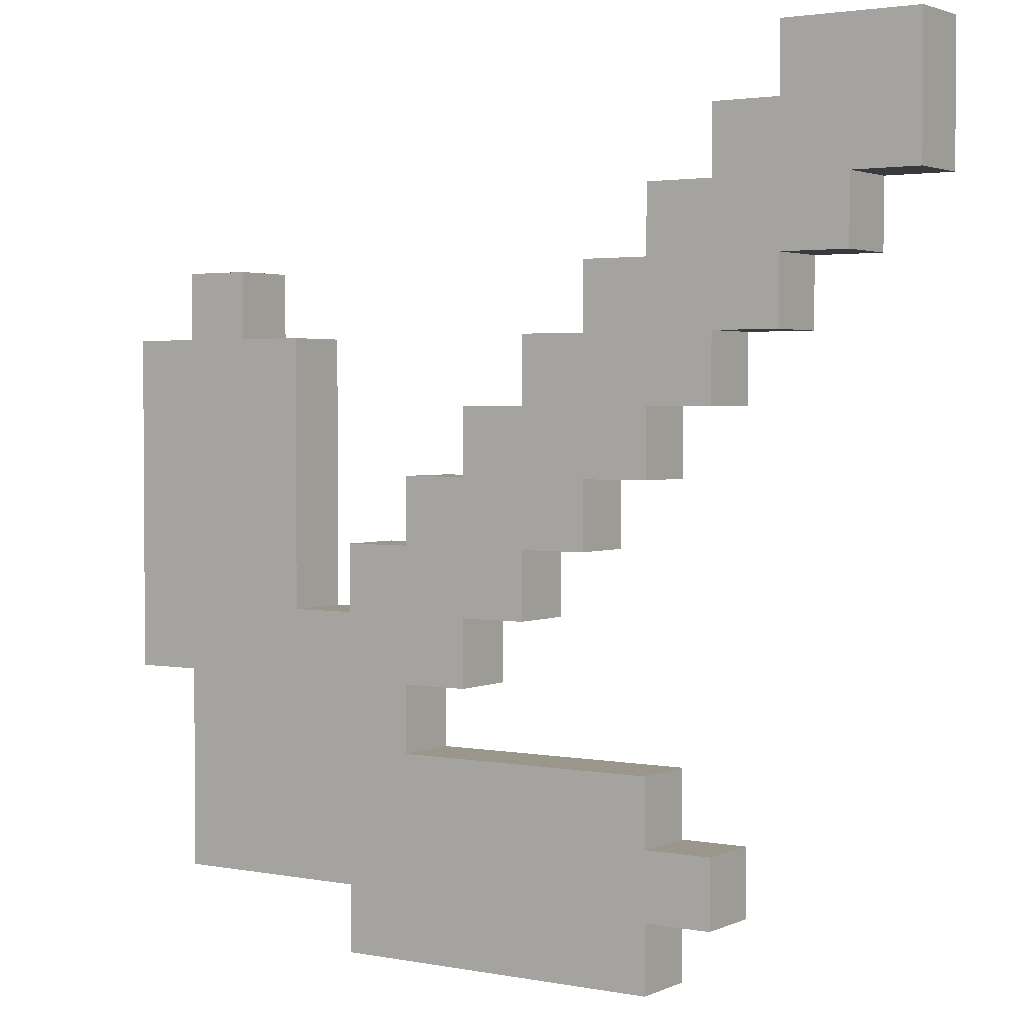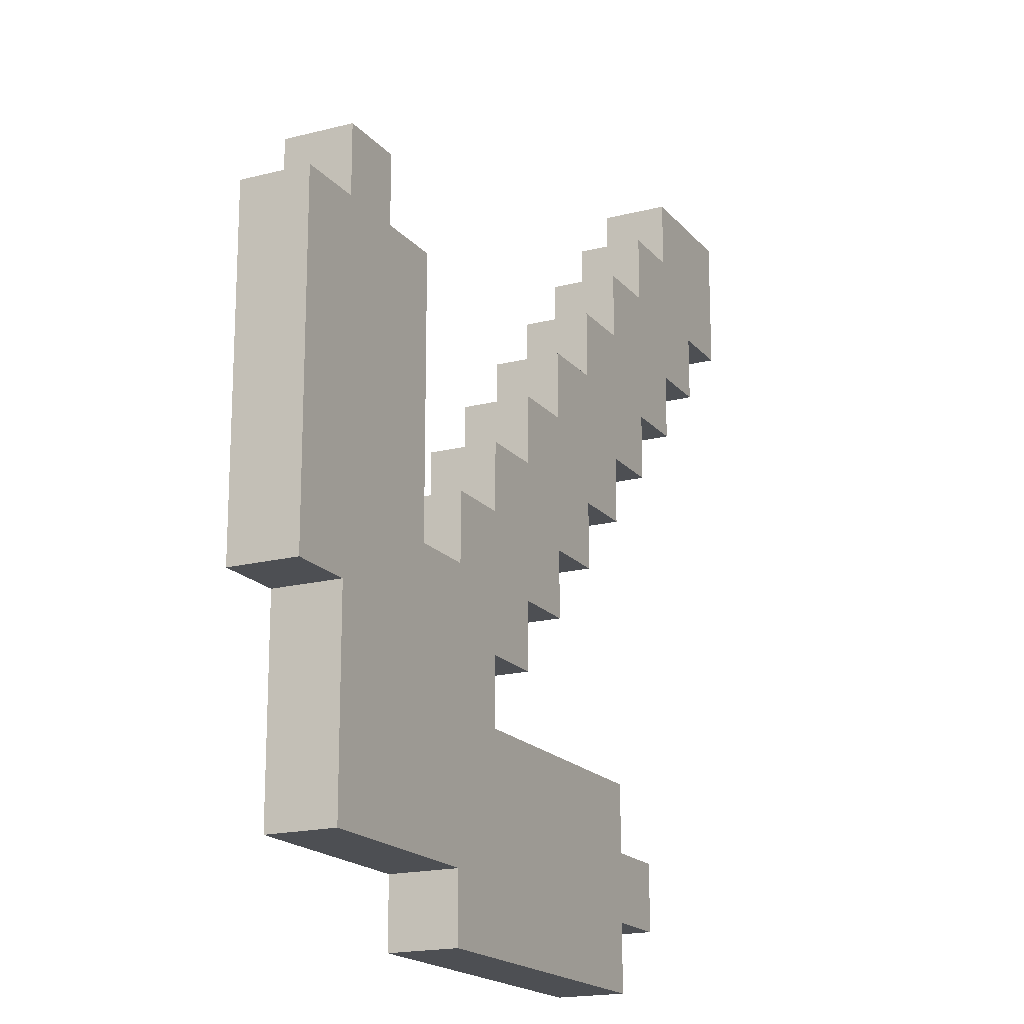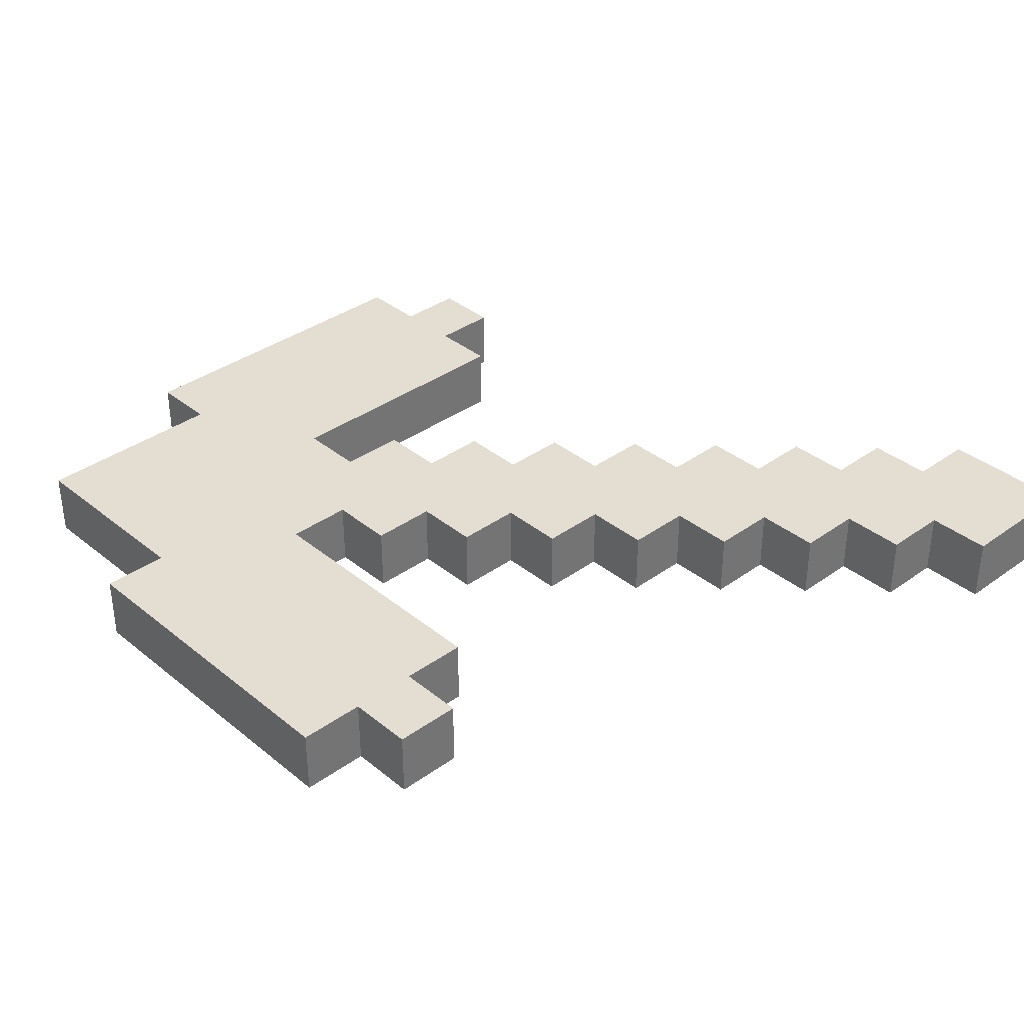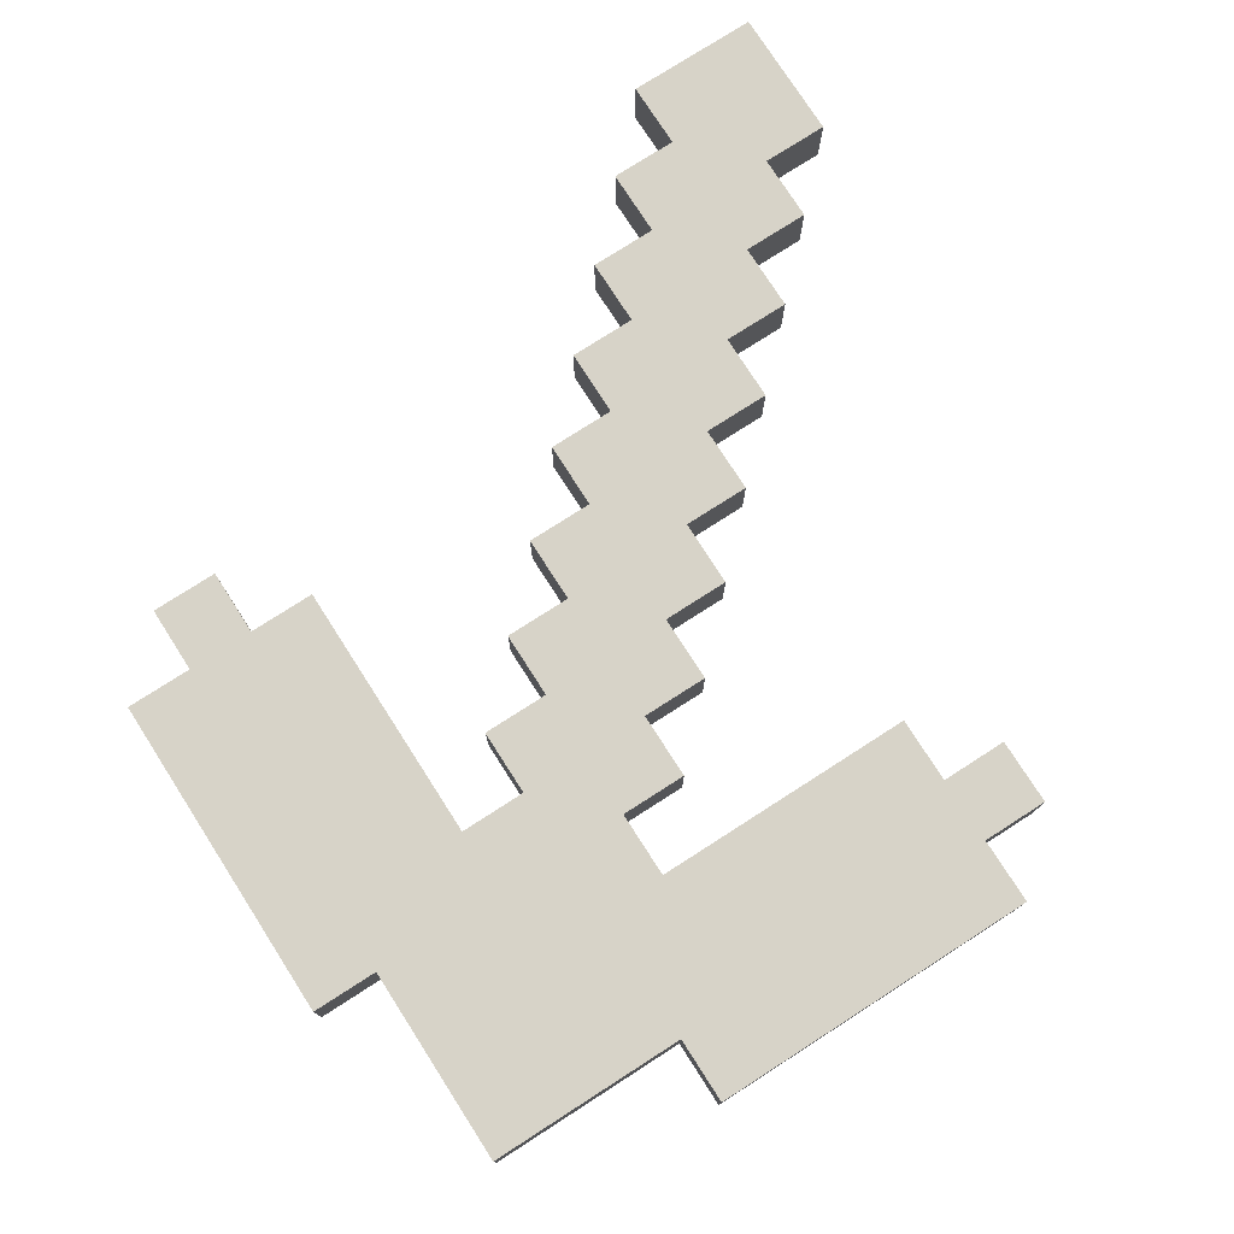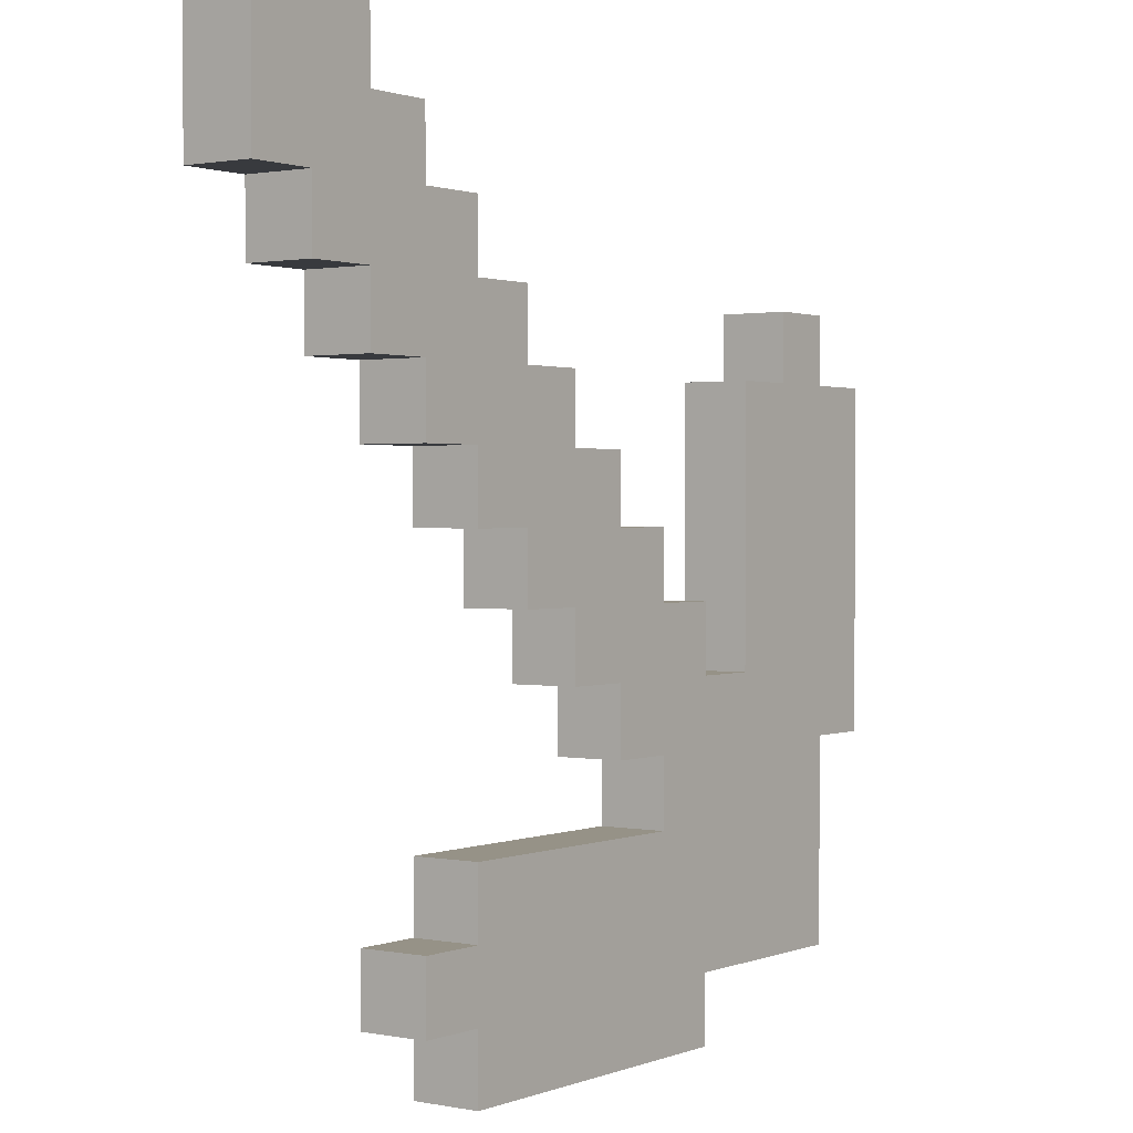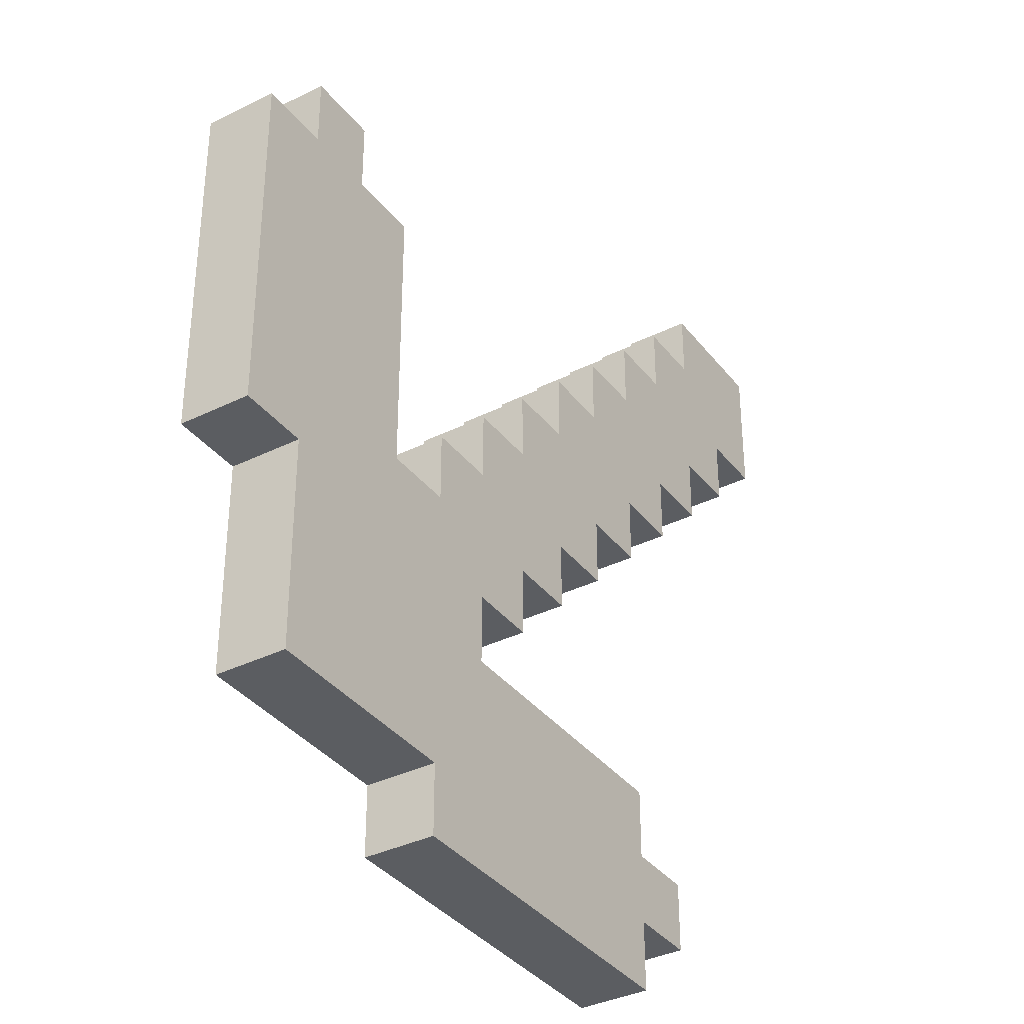
<metadata>
{"format":"obj","ext":"obj","renderer":"f3d","projection":"perspective","resolution":1024,"background":"white","views":[{"elev":2.4,"azim":-146.2,"up":"+Z"},{"elev":-18.0,"azim":116.6,"up":"+Z"},{"elev":36.1,"azim":-133.3,"up":"+Y"},{"elev":76.9,"azim":147.3,"up":"+Y"},{"elev":1.1,"azim":-54.2,"up":"+Z"},{"elev":-36.2,"azim":122.8,"up":"+Z"}]}
</metadata>
<code>
o Cube.018
v 3 -1 -5
v 3 -1 -3
v 1 -1 -3
v 1 -1 -5
v 3 1 -3
v 1 1 -3
v 1 1 -5
v 5 -1 -13
v 5 -1 -11
v 5 1 -13
v 3 -1 -13
v 1 -1 -11
v 3 1 -13
v 3 1 -11
v 1 1 -11
v 1 -1 -13
v -1 -1 -11
v 1 1 -13
v -1 -1 -13
v -1 1 -13
v -1 1 -11
v -3 1 -11
v -3 -1 -13
v -5 -1 -13
v -3 1 -13
v -5 1 -13
v -7 -1 -9
v -7 -1 -11
v -5 1 -11
v -7 1 -9
v -7 1 -11
v -5 -1 -7
v -5 -1 -9
v -3 1 -7
v -5 1 -7
v -5 1 -9
v -1 -1 -9
v -3 -1 -7
v -1 1 -7
v 1 -1 -7
v -1 -1 -7
v 1 1 -7
v 3 -1 -7
v 3 1 -7
v 1 1 -9
v 7 -1 -11
v 5 1 -11
v 11 1 -7
v 13 -1 -5
v 11 -1 -5
v 13 1 -5
v 13 1 -3
v 13 -1 -3
v 13 1 -1
v 11 1 -1
v 13 -1 -1
v 11 -1 1
v 13 -1 1
v 13 -1 3
v 11 -1 3
v 13 1 1
v 13 1 3
v 13 -1 5
v 11 -1 5
v 13 1 5
v 11 1 5
v 11 -1 7
v 9 -1 7
v 11 1 7
v 9 1 7
v 7 -1 5
v 9 1 5
v 7 1 5
v 7 1 3
v 9 -1 1
v 7 -1 3
v 9 1 3
v 7 1 1
v 9 -1 -1
v 7 -1 1
v 9 1 1
v 7 -1 -1
v 9 1 -1
v 7 1 -1
v -3 -1 -11
v -3 -1 -9
v -5 -1 -11
v -3 1 -9
v 9 -1 5
v 9 -1 3
v 11 1 3
v 7 -1 -9
v 9 1 -11
v 7 1 -9
v 7 1 -11
v 11 -1 -7
v 11 -1 -11
v 11 -1 -9
v 9 -1 -9
v 9 -1 -11
v 11 1 -11
v 11 1 -9
v 9 1 -9
v 9 -1 -7
v 7 1 -7
v 3 -1 -9
v 3 -1 -11
v 11 -1 -3
v 9 -1 -5
v 11 1 -5
v 11 1 -3
v 1 -1 -9
v -1 1 -9
v 3 1 -9
v 11 1 1
v 11 -1 -1
v 9 1 -3
v 9 -1 -3
v 7 -1 -3
v 7 -1 -5
v 9 1 -7
v 9 1 -5
v 7 1 -5
v 5 1 -9
v 7 -1 -7
v 5 -1 -7
v 5 -1 -9
v 5 1 -7
v 5 1 -5
v 5 -1 -3
v 5 1 -3
v 3 1 -1
v -3 -1 3
v -3 1 3
v -3 1 5
v -5 1 5
v -7 1 9
v 3 1 -5
v 1 -1 -1
v -1 -1 -3
v 1 1 -1
v -1 1 -1
v -1 1 -3
v -1 -1 -1
v -1 -1 1
v -3 -1 1
v -3 -1 -1
v -1 1 1
v -3 1 -1
v -5 -1 3
v -5 -1 1
v -3 1 1
v -5 1 1
v -7 -1 3
v -5 1 3
v -7 1 5
v -7 1 3
v -7 -1 5
v -7 -1 7
v -9 -1 7
v -9 -1 5
v -7 1 7
v -9 1 5
v -11 -1 9
v -11 -1 7
v -9 1 7
v -9 1 9
v -11 1 7
v 5 -1 -5
v 7 1 -3
v 5 -1 -1
v 5 1 -1
v 3 -1 -1
v 3 -1 1
v 3 1 1
v 1 -1 1
v 1 -1 3
v 1 1 1
v 1 1 3
v -1 1 3
v -1 -1 3
v -1 -1 5
v -3 -1 5
v -1 1 5
v -3 -1 7
v -5 -1 7
v -5 -1 5
v -3 1 7
v -5 -1 9
v -7 -1 9
v -5 1 7
v -5 1 9
v -7 -1 11
v -7 1 11
v -9 1 11
v -9 -1 9
v -9 -1 11
v -11 1 11
v -9 -1 13
v -9 1 13
v -13 -1 11
v -13 -1 9
v -11 1 9
v -13 1 11
v -13 1 9
v -11 -1 11
v -11 -1 13
v -13 -1 13
v -11 1 13
v -13 1 13
f 1 2 3 4
f 138 7 6 5
f 3 6 7 4
f 138 1 4 7
f 8 9 107 11
f 10 13 14 47
f 8 10 47 9
f 10 8 11 13
f 11 107 12 16
f 13 18 15 14
f 13 11 16 18
f 16 12 17 19
f 18 20 21 15
f 18 16 19 20
f 19 17 85 23
f 20 25 22 21
f 20 19 23 25
f 23 85 87 24
f 25 26 29 22
f 87 29 26 24
f 25 23 24 26
f 87 33 27 28
f 29 31 30 36
f 33 36 30 27
f 27 30 31 28
f 29 87 28 31
f 86 38 32 33
f 88 36 35 34
f 38 34 35 32
f 32 35 36 33
f 37 41 38 86
f 113 88 34 39
f 41 39 34 38
f 112 40 41 37
f 45 113 39 42
f 40 42 39 41
f 106 43 40 112
f 114 45 42 44
f 43 44 42 40
f 46 92 127 9
f 95 47 124 94
f 95 46 9 47
f 96 50 109 104
f 48 121 122 110
f 96 48 110 50
f 49 53 108 50
f 51 110 111 52
f 49 51 52 53
f 51 49 50 110
f 53 56 116 108
f 52 111 55 54
f 53 52 54 56
f 56 58 57 116
f 54 55 115 61
f 56 54 61 58
f 58 59 60 57
f 61 115 91 62
f 58 61 62 59
f 59 63 64 60
f 62 91 66 65
f 59 62 65 63
f 63 65 66 64
f 64 67 68 89
f 66 72 70 69
f 64 66 69 67
f 67 69 70 68
f 68 70 72 89
f 90 89 71 76
f 77 74 73 72
f 89 72 73 71
f 71 73 74 76
f 75 90 76 80
f 81 78 74 77
f 76 74 78 80
f 79 75 80 82
f 83 84 78 81
f 80 78 84 82
f 118 79 82 119
f 117 170 84 83
f 82 84 170 119
f 85 86 33 87
f 22 29 36 88
f 60 64 89 90
f 91 77 72 66
f 57 60 90 75
f 115 81 77 91
f 17 37 86 85
f 21 22 88 113
f 100 99 92 46
f 93 95 94 103
f 93 100 46 95
f 98 96 104 99
f 102 103 121 48
f 98 102 48 96
f 97 98 99 100
f 101 93 103 102
f 97 101 102 98
f 101 97 100 93
f 99 104 125 92
f 103 94 105 121
f 9 127 106 107
f 47 14 114 124
f 50 108 118 109
f 110 122 117 111
f 12 112 37 17
f 15 21 113 45
f 107 106 112 12
f 14 15 45 114
f 116 57 75 79
f 55 83 81 115
f 108 116 79 118
f 111 117 83 55
f 109 118 119 120
f 122 123 170 117
f 104 109 120 125
f 121 105 123 122
f 127 126 43 106
f 124 114 44 128
f 92 125 126 127
f 94 124 128 105
f 125 120 169 126
f 105 128 129 123
f 169 130 2 1
f 129 138 5 131
f 2 173 139 3
f 5 6 141 132
f 139 176 145 144
f 141 142 148 178
f 145 181 133 146
f 148 152 134 180
f 133 183 187 150
f 134 155 136 135
f 187 186 159 158
f 136 156 162 191
f 159 190 196 160
f 162 166 167 137
f 126 169 1 43
f 128 44 138 129
f 1 138 44 43
f 3 139 144 140
f 6 143 142 141
f 144 142 143 140
f 6 3 140 143
f 144 145 146 147
f 142 149 152 148
f 146 152 149 147
f 142 144 147 149
f 146 133 150 151
f 152 153 155 134
f 150 155 153 151
f 152 146 151 153
f 150 187 158 154
f 155 157 156 136
f 158 156 157 154
f 155 150 154 157
f 158 159 160 161
f 156 163 166 162
f 160 166 163 161
f 156 158 161 163
f 160 196 164 165
f 166 168 203 167
f 164 203 168 165
f 166 160 165 168
f 120 119 130 169
f 123 129 131 170
f 119 170 131 130
f 130 171 173 2
f 131 5 132 172
f 130 131 172 171
f 171 172 132 173
f 173 174 176 139
f 132 141 178 175
f 173 132 175 174
f 174 175 178 176
f 176 177 181 145
f 178 148 180 179
f 176 178 179 177
f 177 179 180 181
f 181 182 183 133
f 180 134 135 184
f 181 180 184 182
f 182 184 135 183
f 183 185 186 187
f 135 136 191 188
f 183 135 188 185
f 185 188 191 186
f 186 189 190 159
f 191 162 137 192
f 186 191 192 189
f 189 192 137 190
f 190 193 197 196
f 137 167 195 194
f 190 137 194 193
f 193 194 195 197
f 196 197 206 164
f 167 203 198 195
f 197 199 207 206
f 195 198 209 200
f 197 195 200 199
f 199 200 209 207
f 164 206 201 202
f 203 205 204 198
f 201 204 205 202
f 203 164 202 205
f 206 207 208 201
f 198 204 210 209
f 207 209 210 208
f 208 210 204 201

</code>
